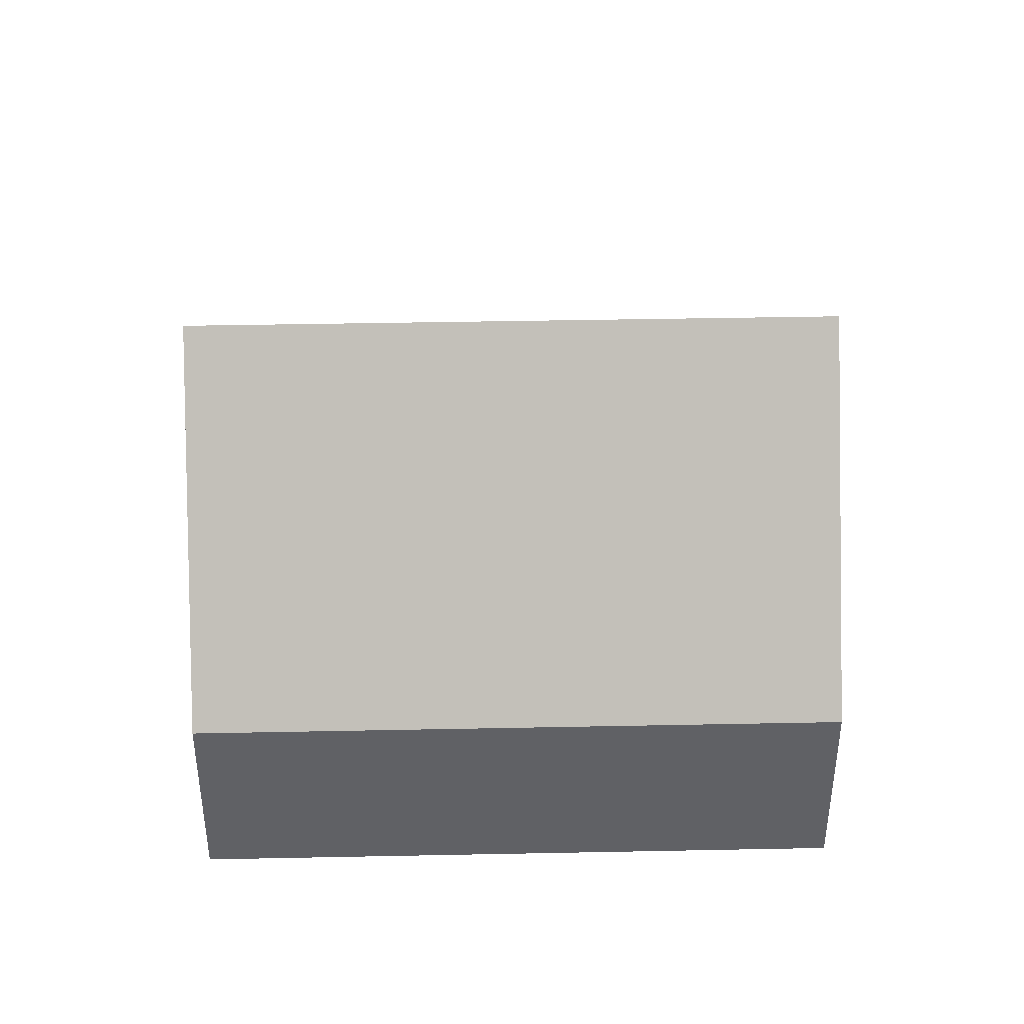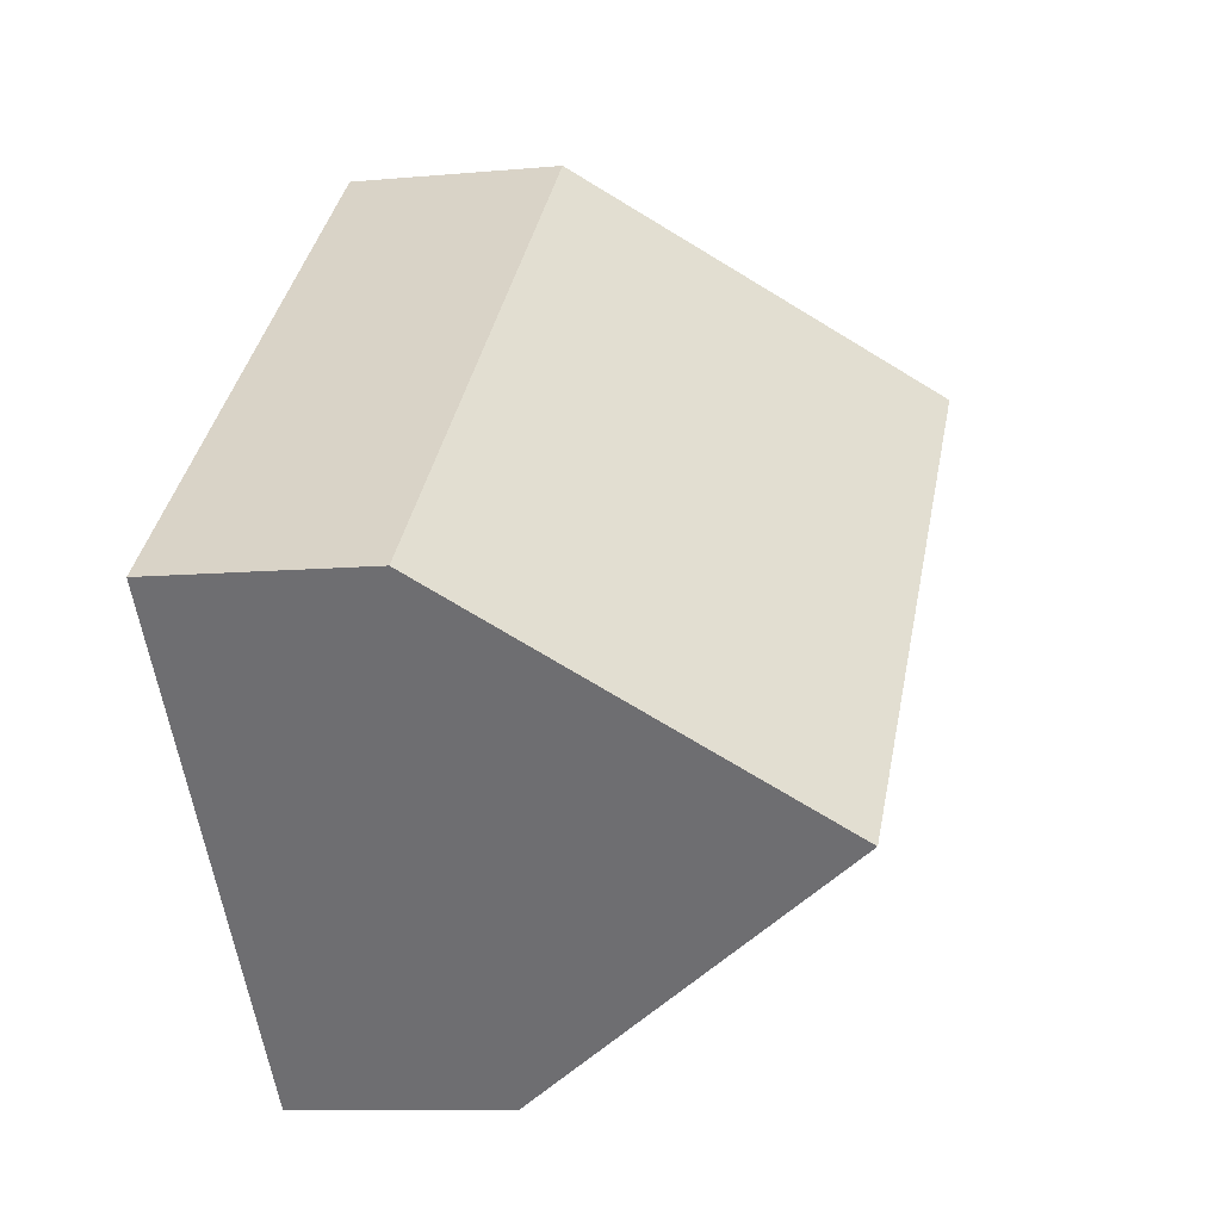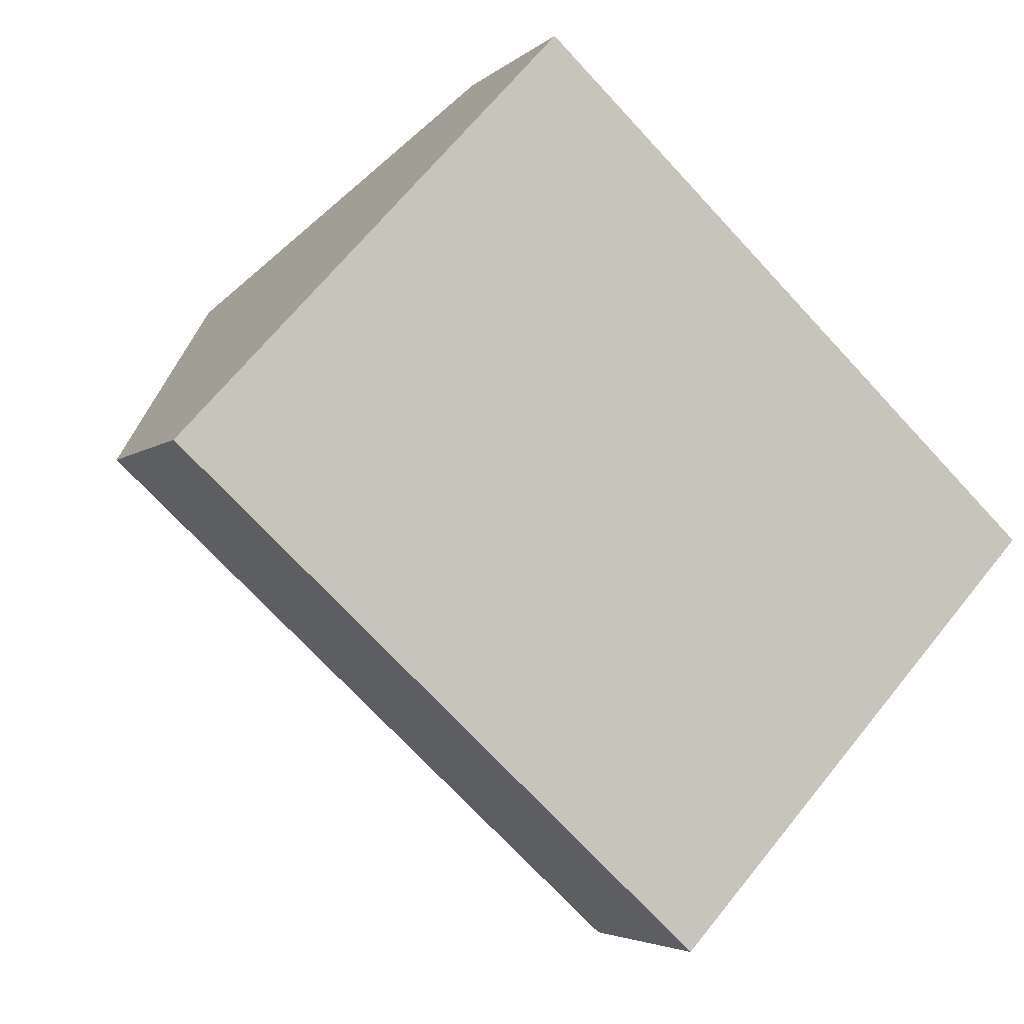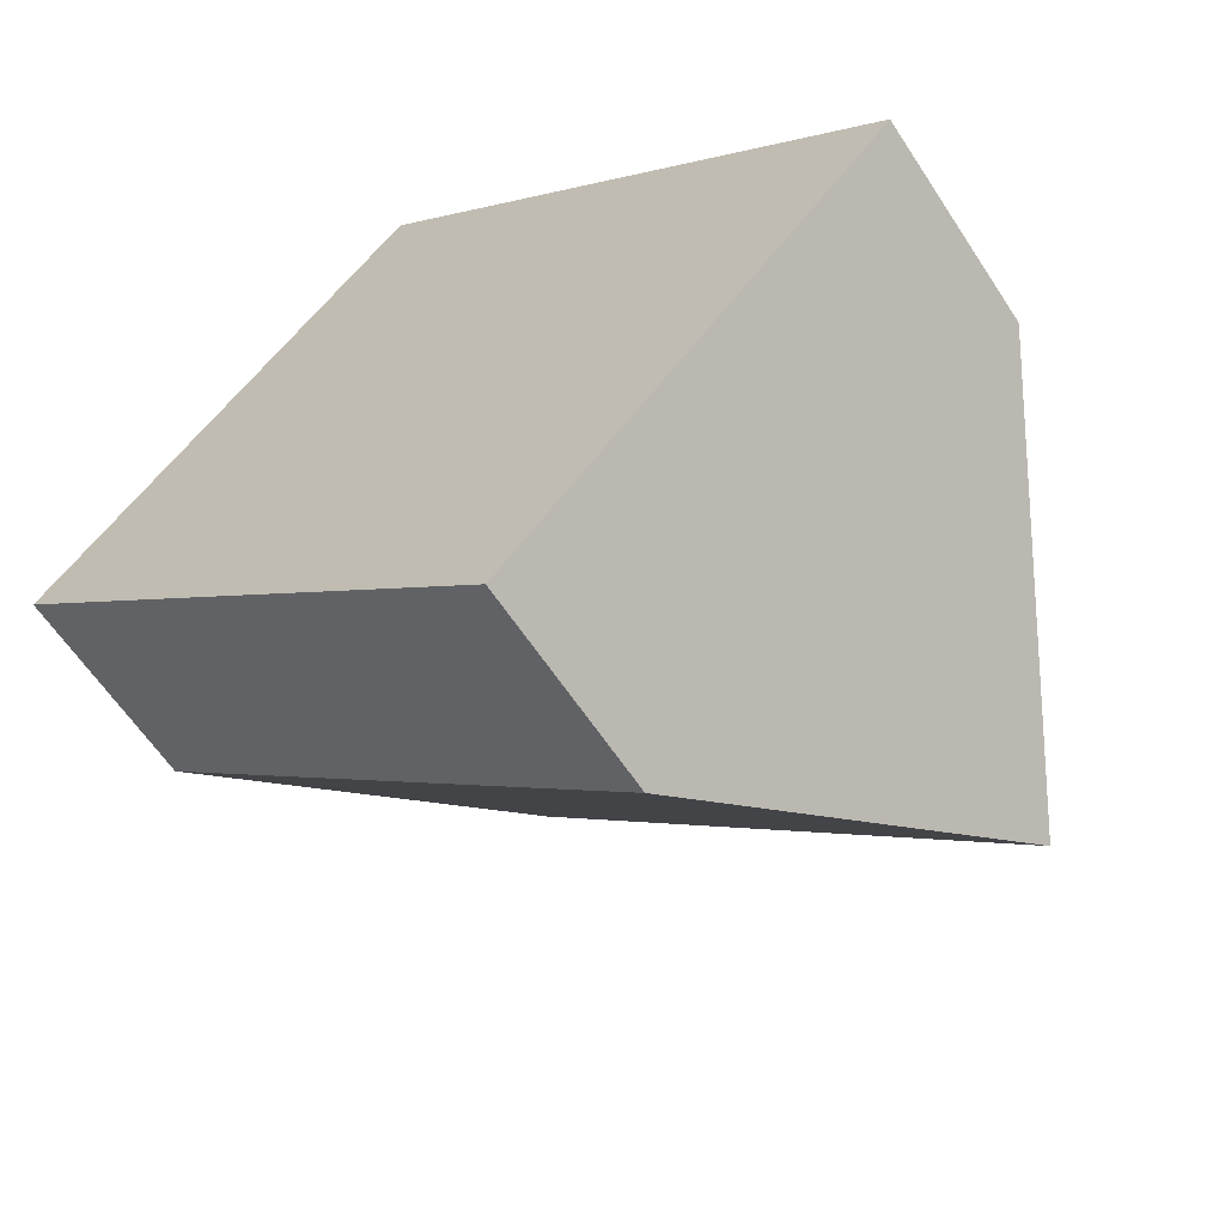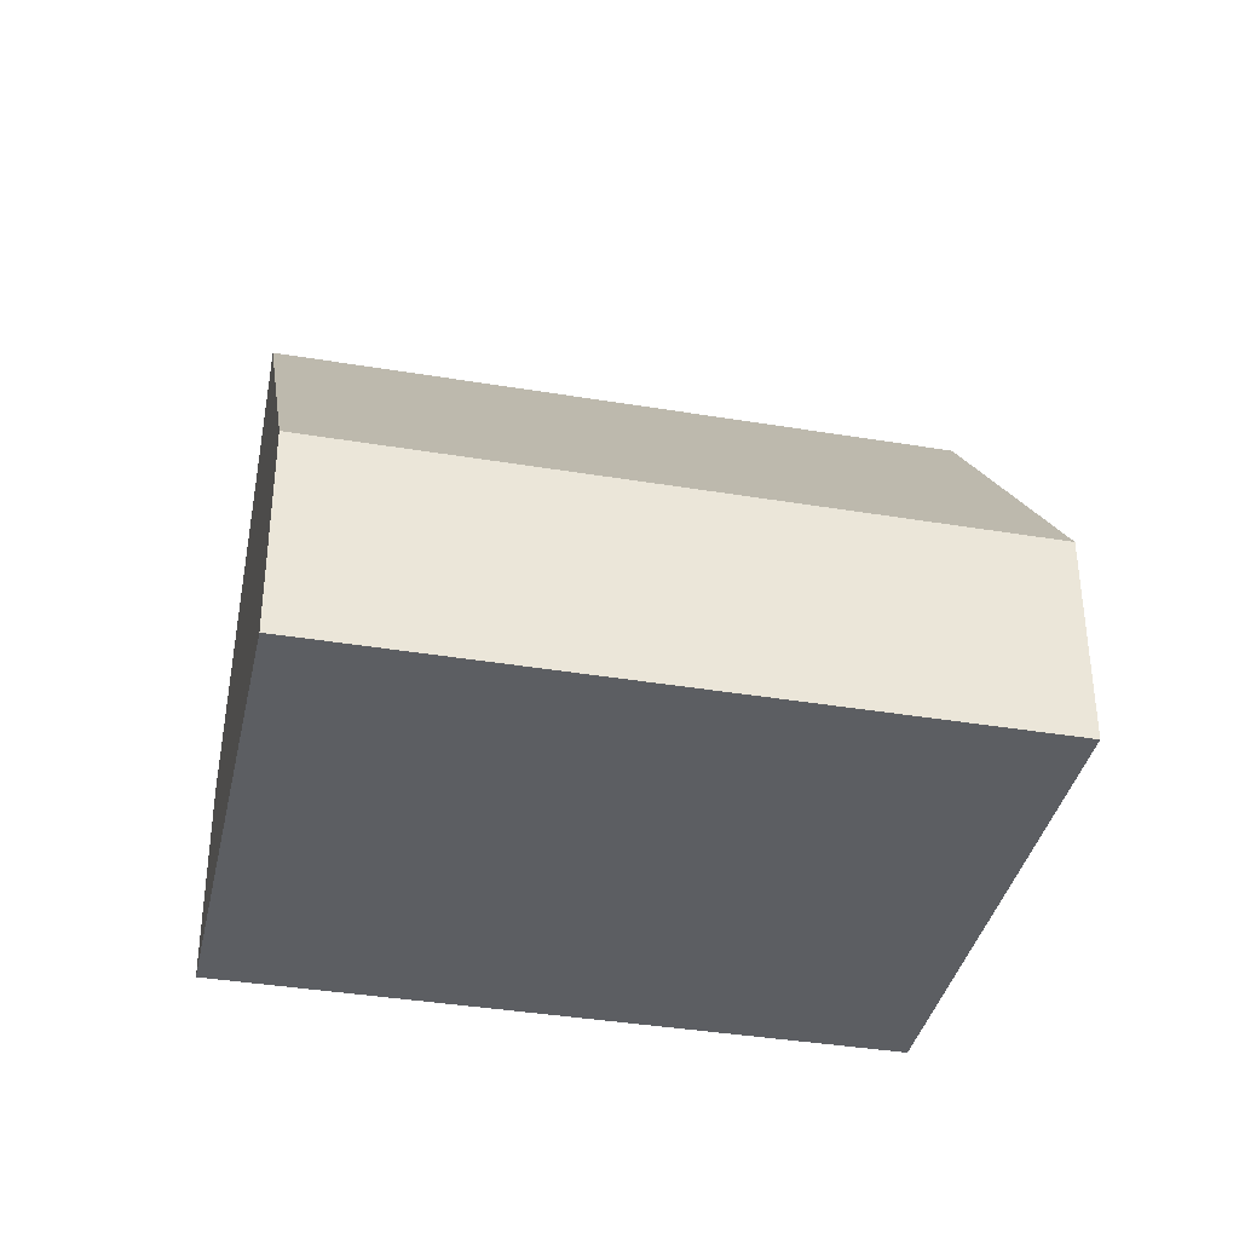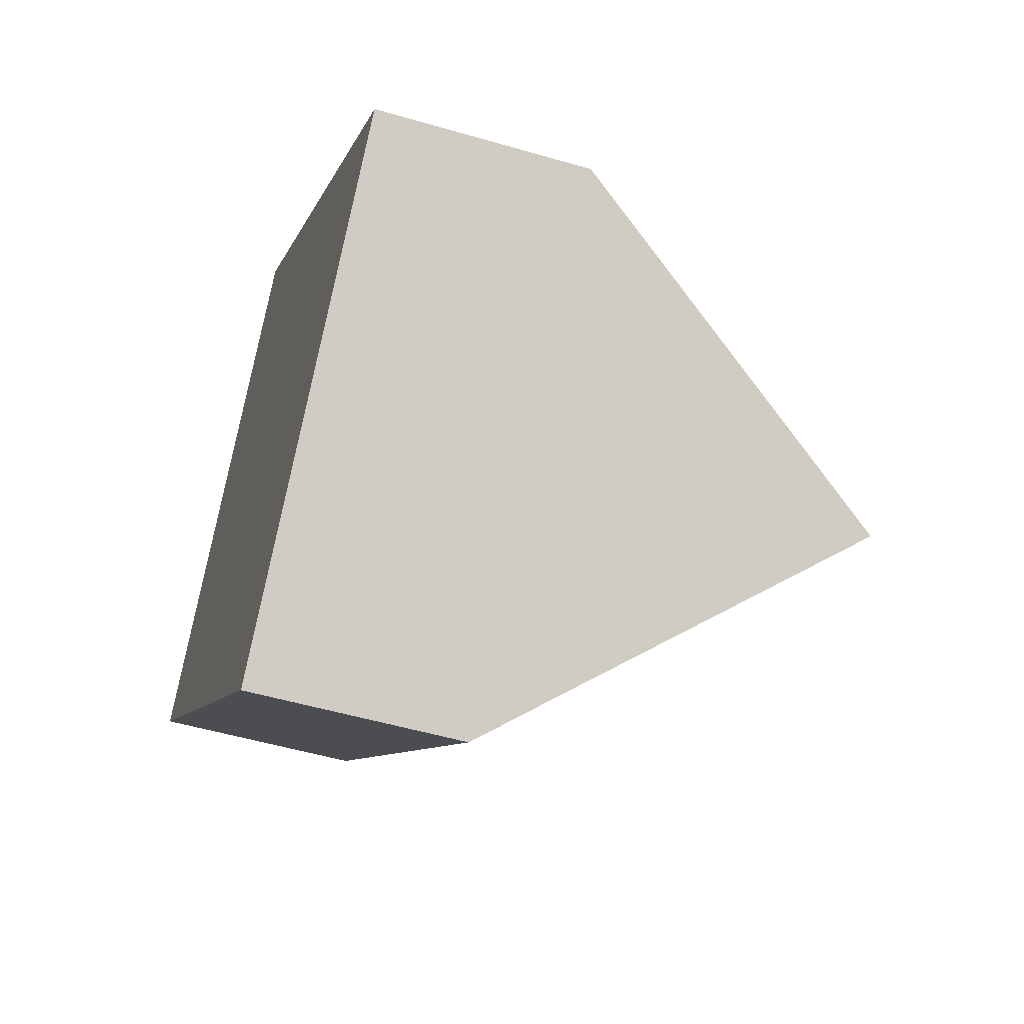
<metadata>
{"format":"obj","ext":"obj","renderer":"f3d","projection":"perspective","resolution":1024,"background":"white","views":[{"elev":42.2,"azim":-138.7,"up":"+Y"},{"elev":-9.4,"azim":103.6,"up":"+Z"},{"elev":-4.1,"azim":-22.8,"up":"+Z"},{"elev":-60.8,"azim":33.0,"up":"+Z"},{"elev":-37.4,"azim":30.5,"up":"+Y"},{"elev":-51.2,"azim":72.3,"up":"+Z"}]}
</metadata>
<code>
v  14.95 3.561 -1.162
v  3.14 9.268 3.416
v  6.28 3.561 6.833
v  11.81 9.268 -4.574
v  8.662 3.561 -7.985
v  0 3.561 2.18e-16
v  8.662 4.889e-16 -7.985
v  0 0 0
v  3.14 -2.092e-16 3.416
v  6.28 -4.184e-16 6.833
v  14.95 7.115e-17 -1.162
v  11.81 2.801e-16 -4.574
g defaultobject
f 1 2 3
f 2 1 4
f 5 2 4
f 2 5 6
f 7 6 5
f 6 7 8
f 8 2 6
f 2 8 3
f 3 8 9
f 3 9 10
f 10 1 3
f 1 10 11
f 1 5 4
f 5 1 7
f 7 1 12
f 12 1 11
f 9 11 10
f 11 9 8
f 11 8 7
f 11 7 12

</code>
